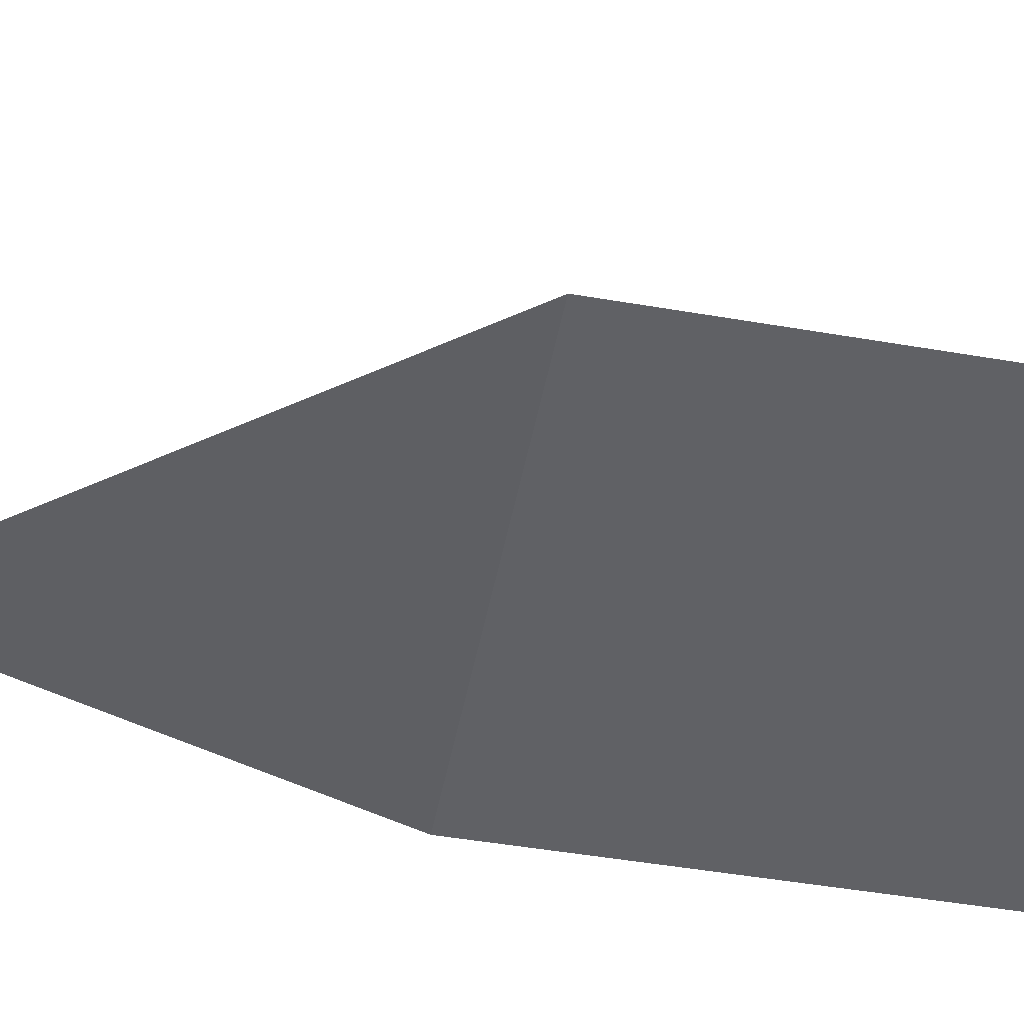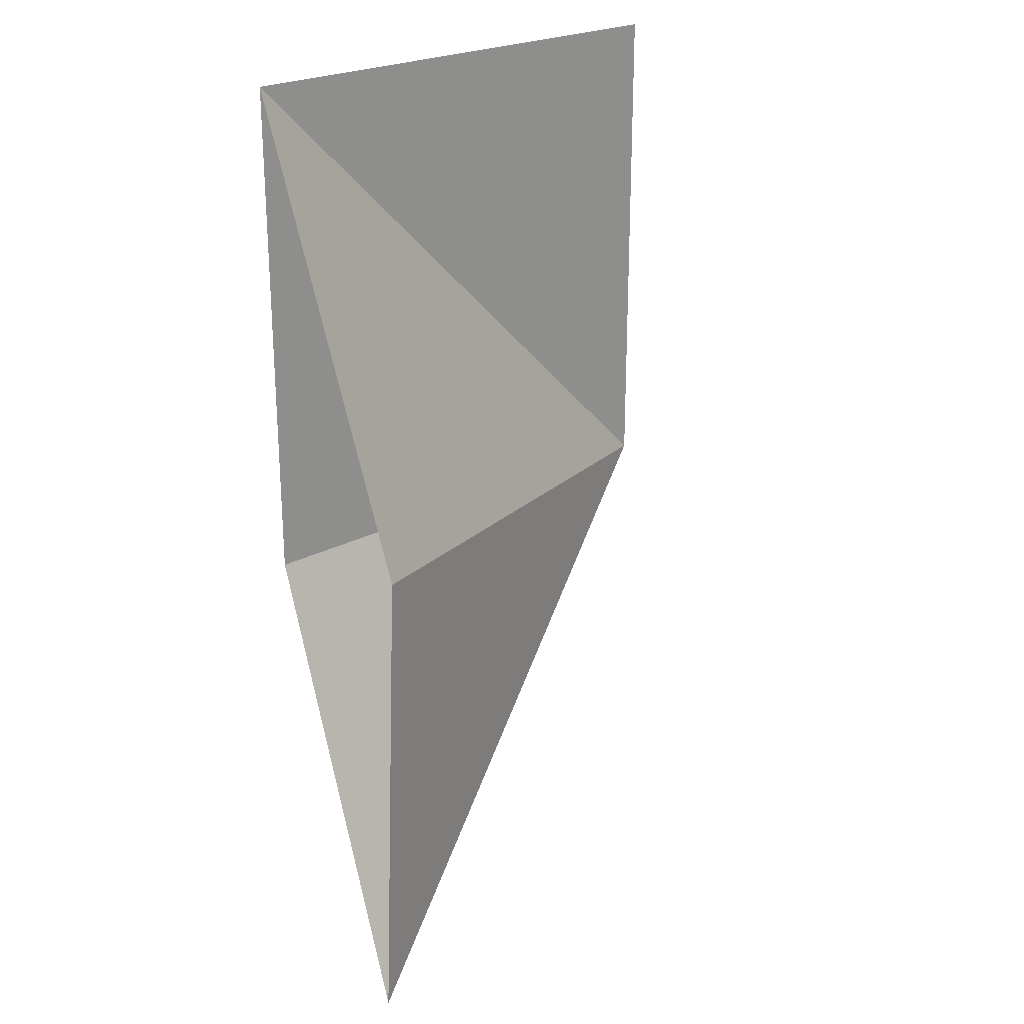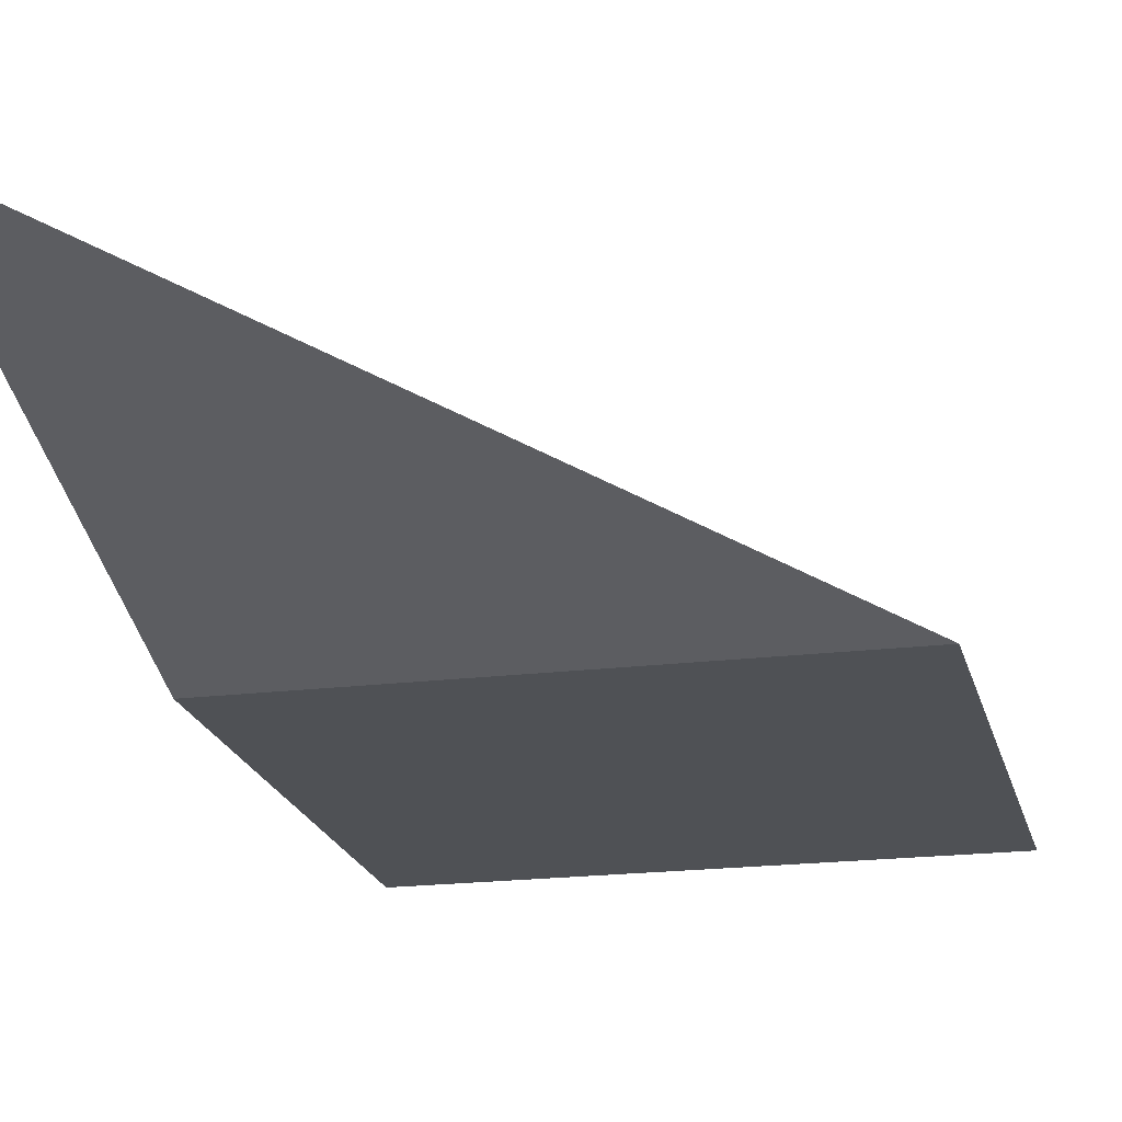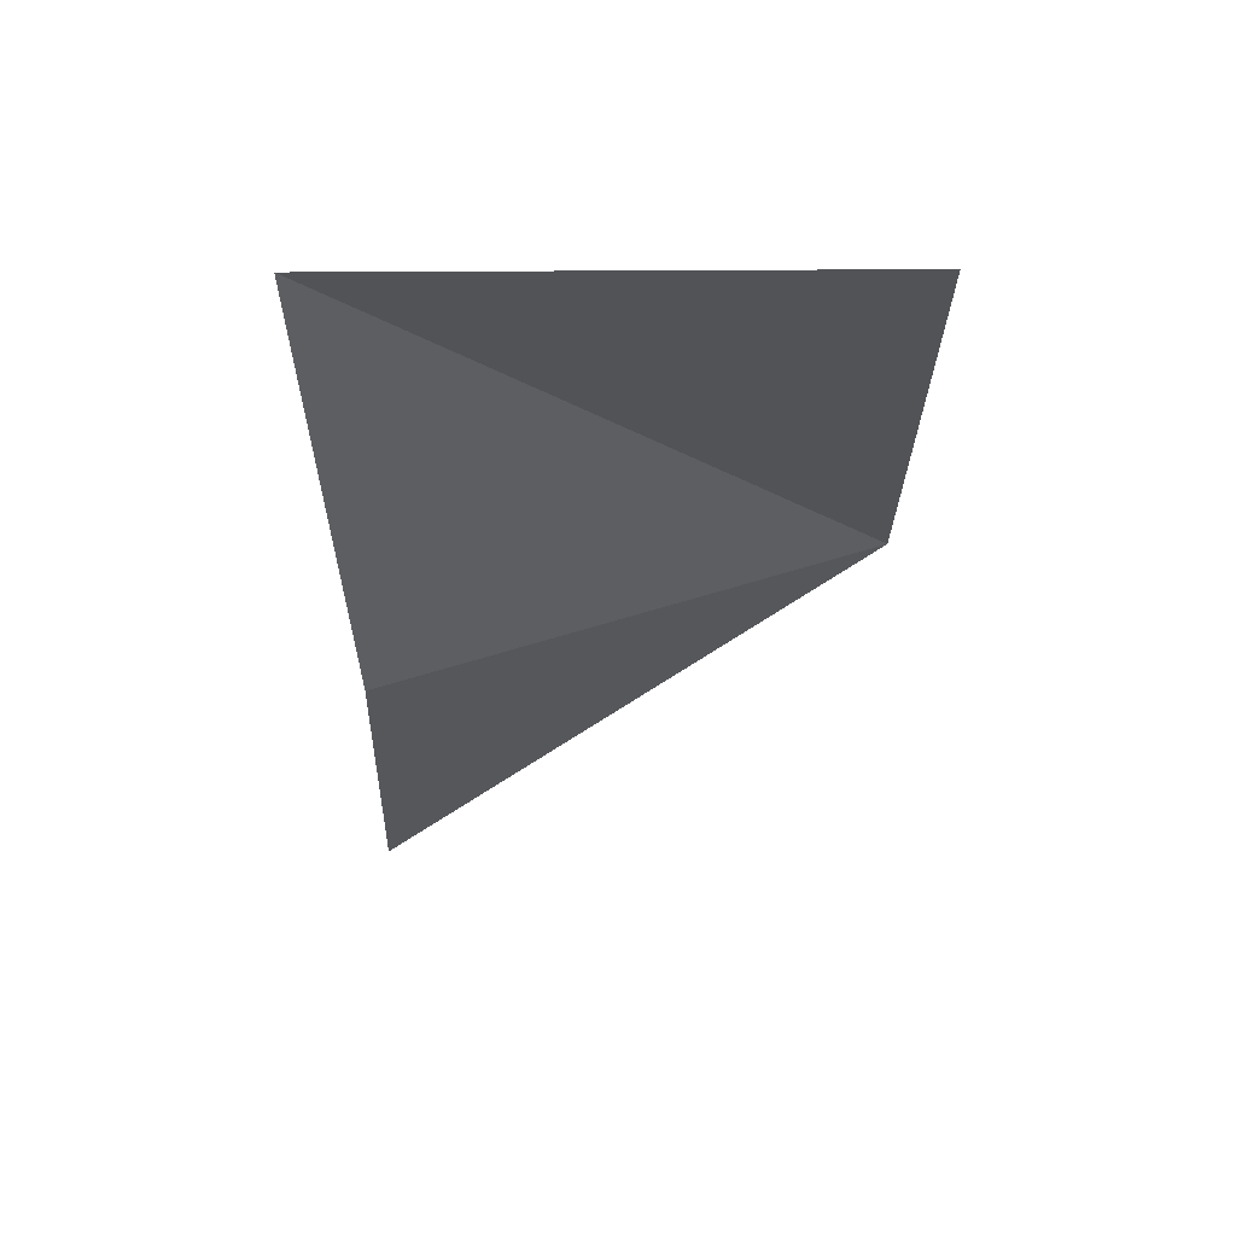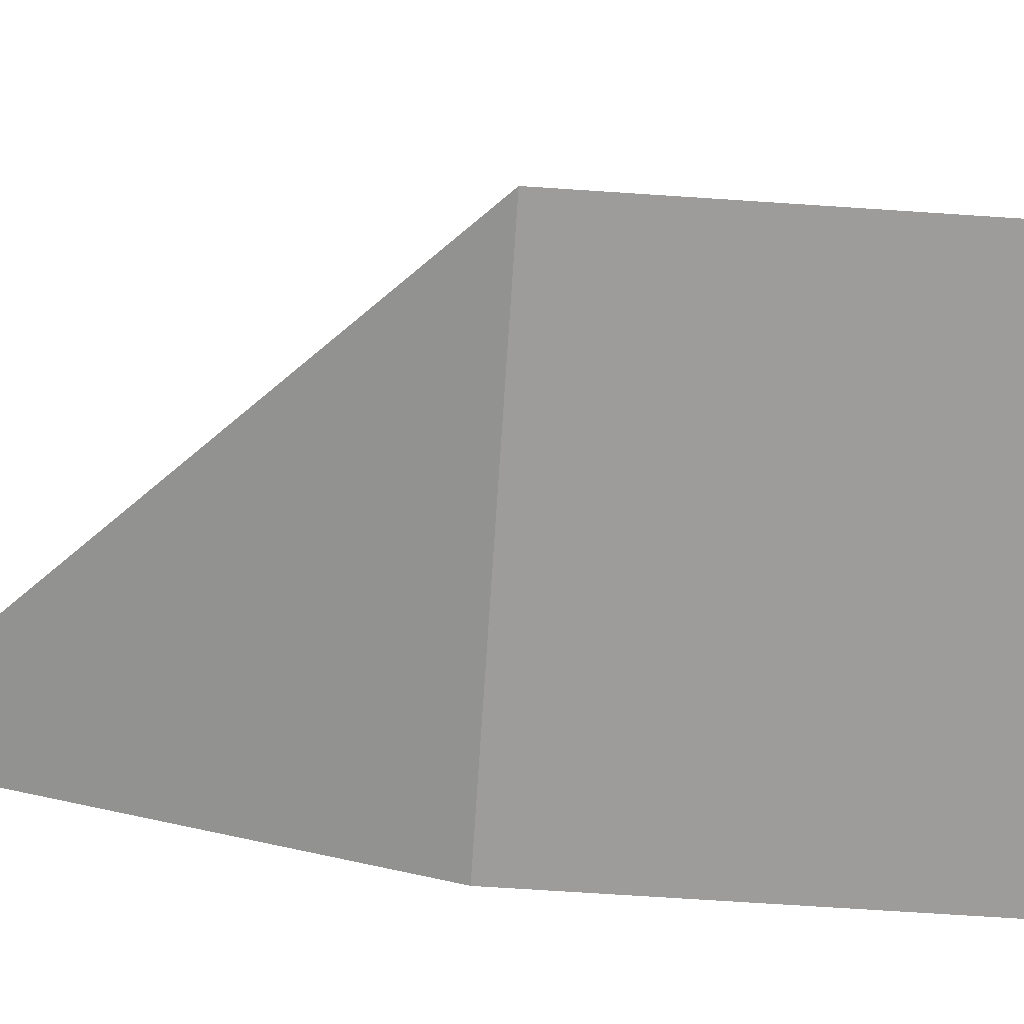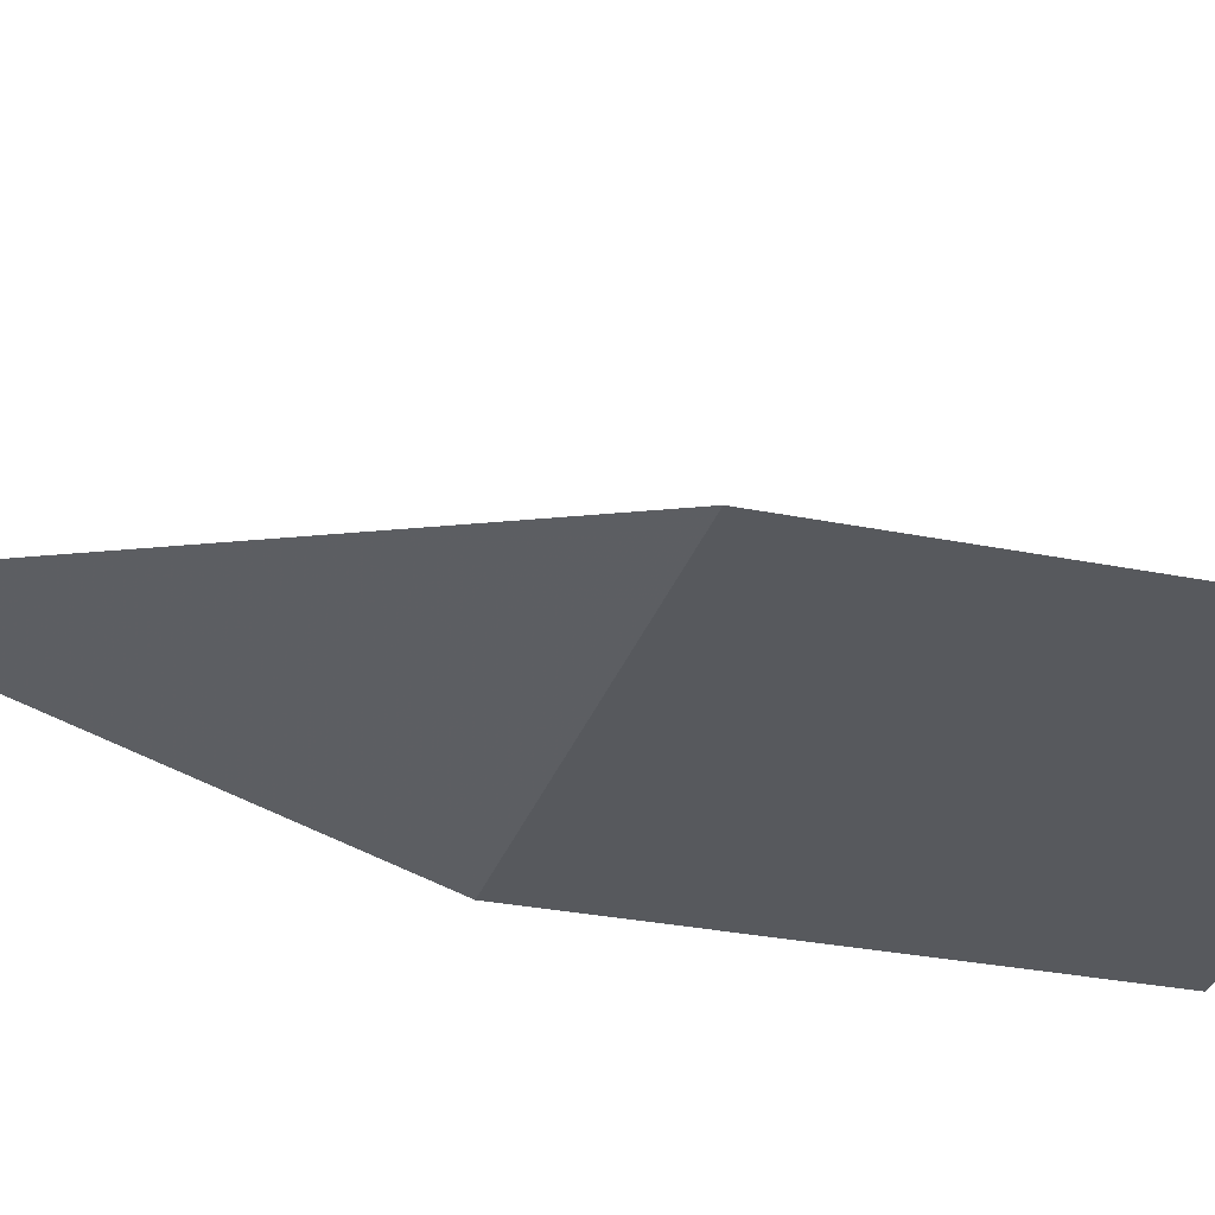
<metadata>
{"format":"obj","ext":"obj","renderer":"f3d","projection":"perspective","resolution":1024,"background":"white","views":[{"elev":-48.8,"azim":79.2,"up":"+Z"},{"elev":24.0,"azim":-41.7,"up":"+Y"},{"elev":-19.7,"azim":12.9,"up":"+Z"},{"elev":68.2,"azim":-0.3,"up":"+Y"},{"elev":-70.1,"azim":86.2,"up":"+Z"},{"elev":-29.6,"azim":73.4,"up":"+Z"}]}
</metadata>
<code>
v 3.02e-16 2 1.732e-16
v -1.421e-16 -6.661e-16 -1.489e-32
v -2 2 3.464e-16
v -2 1.599e-16 -1.732e-16
v -1.421e-16 3.59e-16 4.009e-33
v -3.413e-16 2 -7.174e-17
v -2 2 -2.449e-16
v -2 2 2.469e-32
v -1.421e-16 -2.842e-16 -1.231e-32
v -2 1.599e-16 -1.732e-16
v -2 -5.684e-16 0
v 0 -1.421e-16 0
v -2 2 0
v -2.373e-16 -3.589e-16 -6.172e-17
v -2 -9.472e-16 7.365e-16
v -2 -1.902 0.6195
v -1.539e-16 -6.719e-16 -3.611e-17
v -2 -1.902 0.6195
v -1.904 0.09601 0.6047
v -1.421e-16 -6.661e-16 -6.163e-33
v -1.904 0.09601 0.6047
v -2 2 5.121e-16
f 1 2 3
f 4 5 6 7
f 8 9 10
f 11 12 13
f 14 15 16
f 17 18 19
f 20 21 22

</code>
